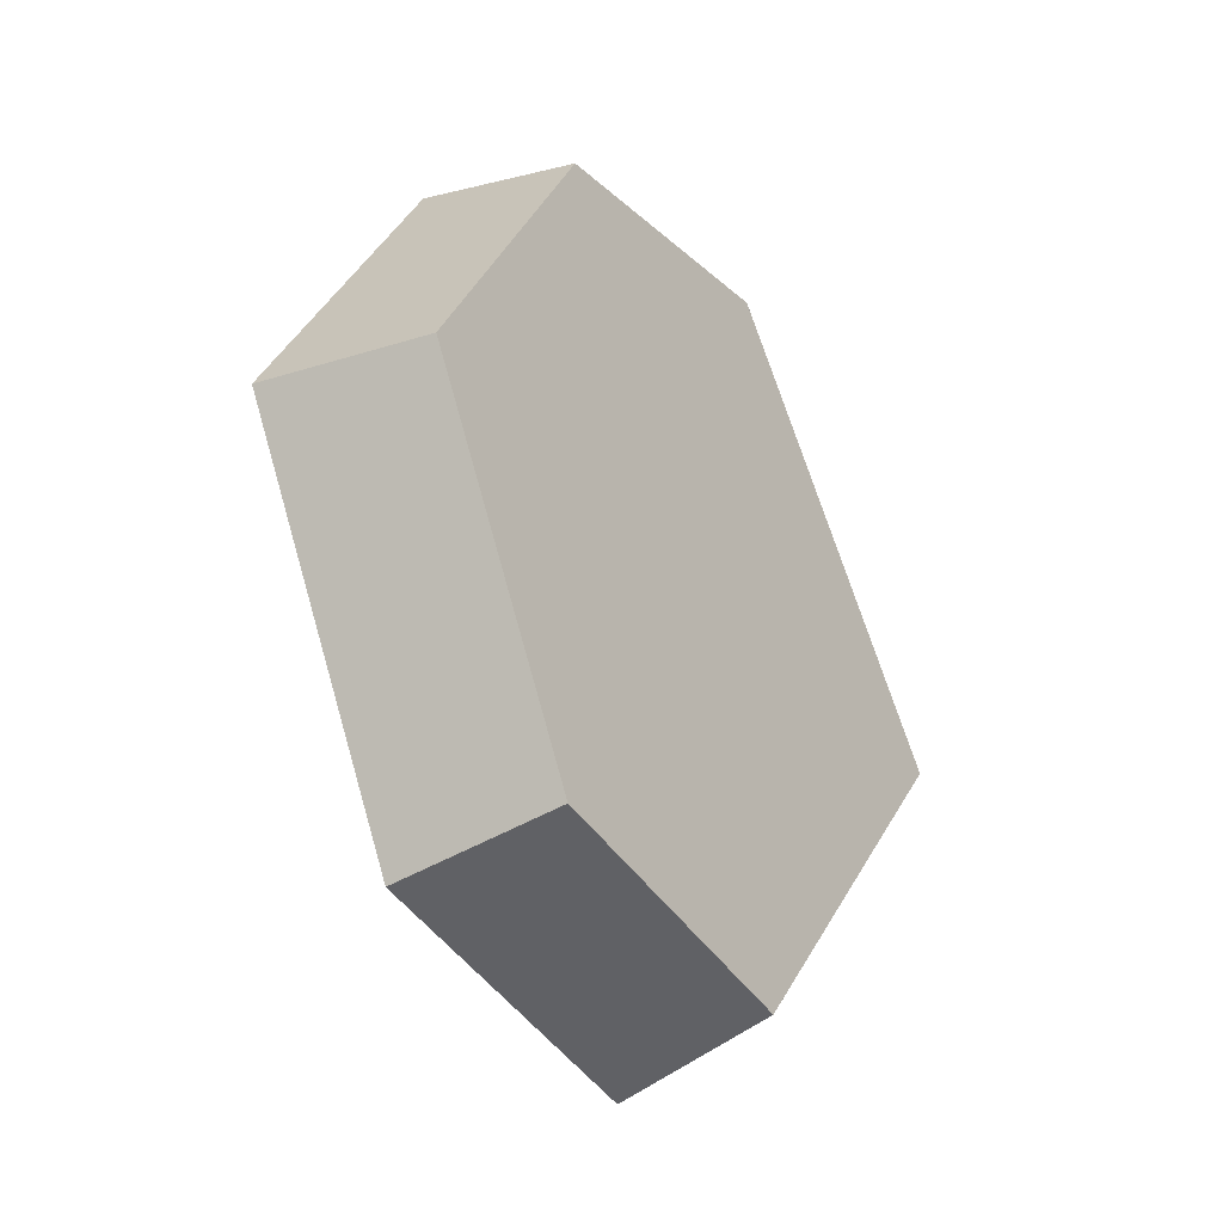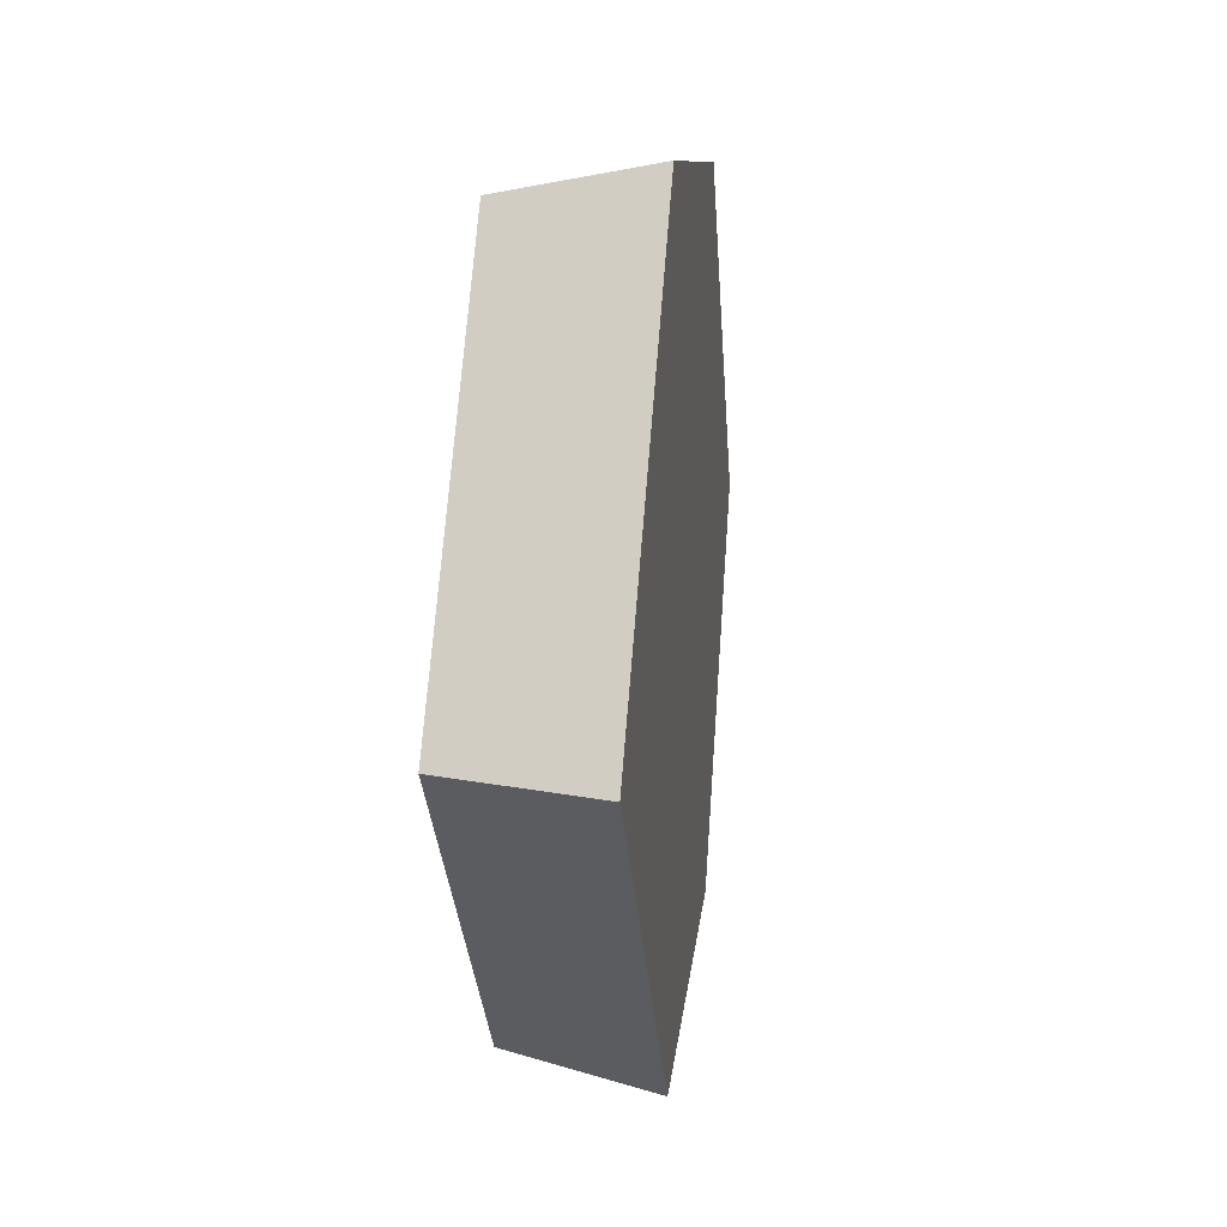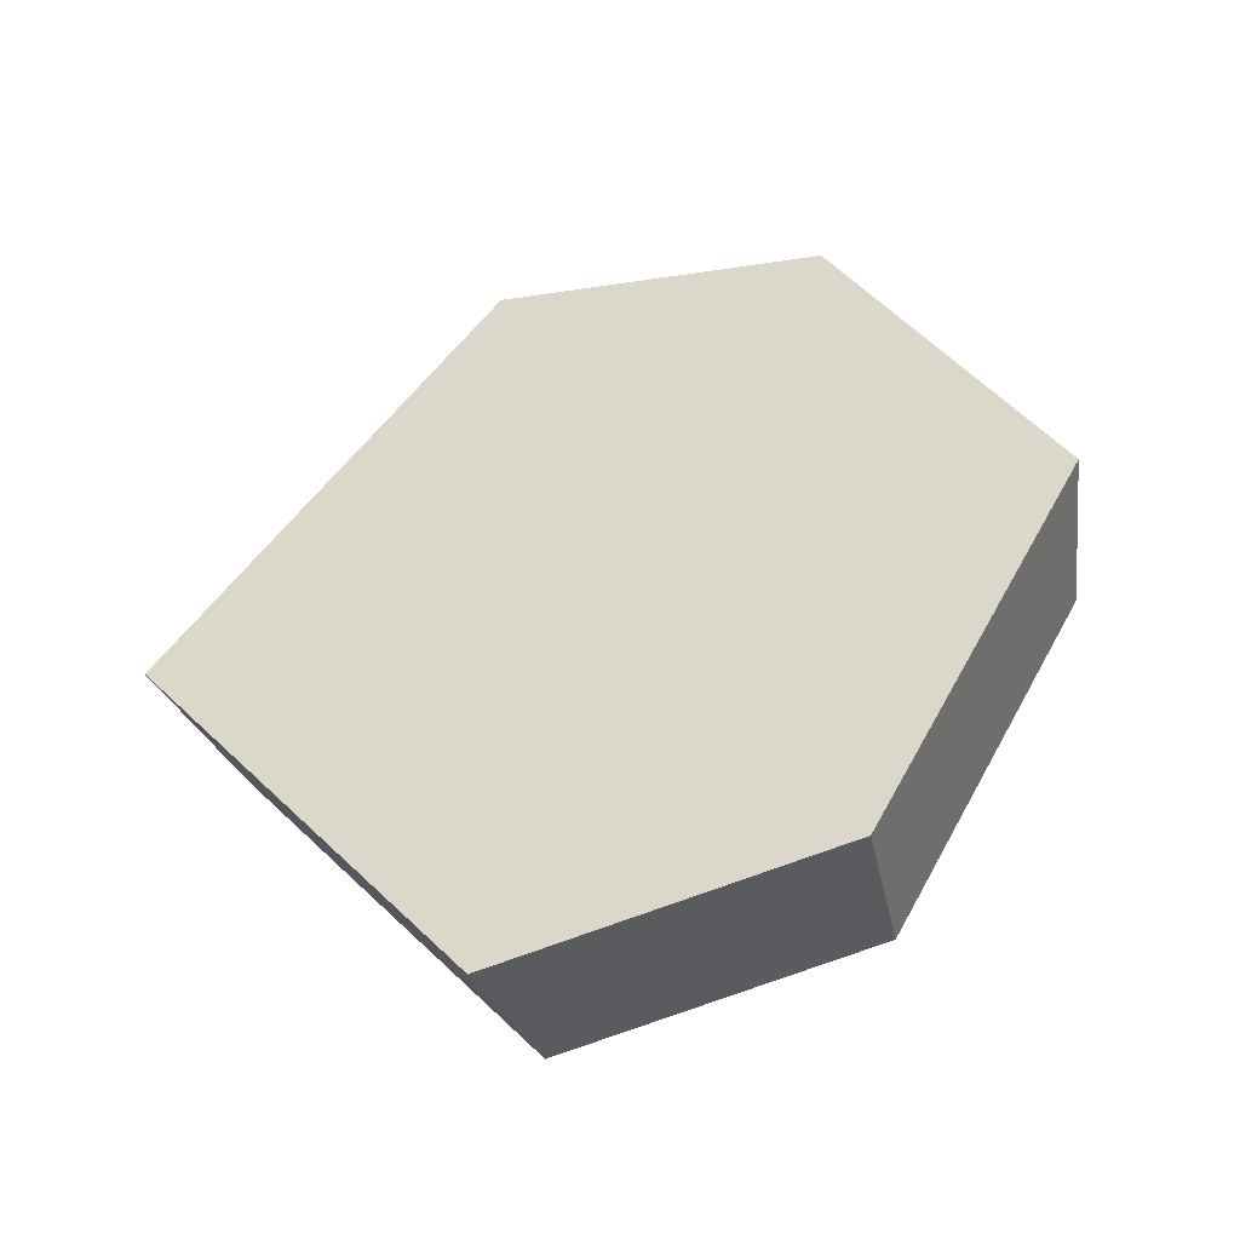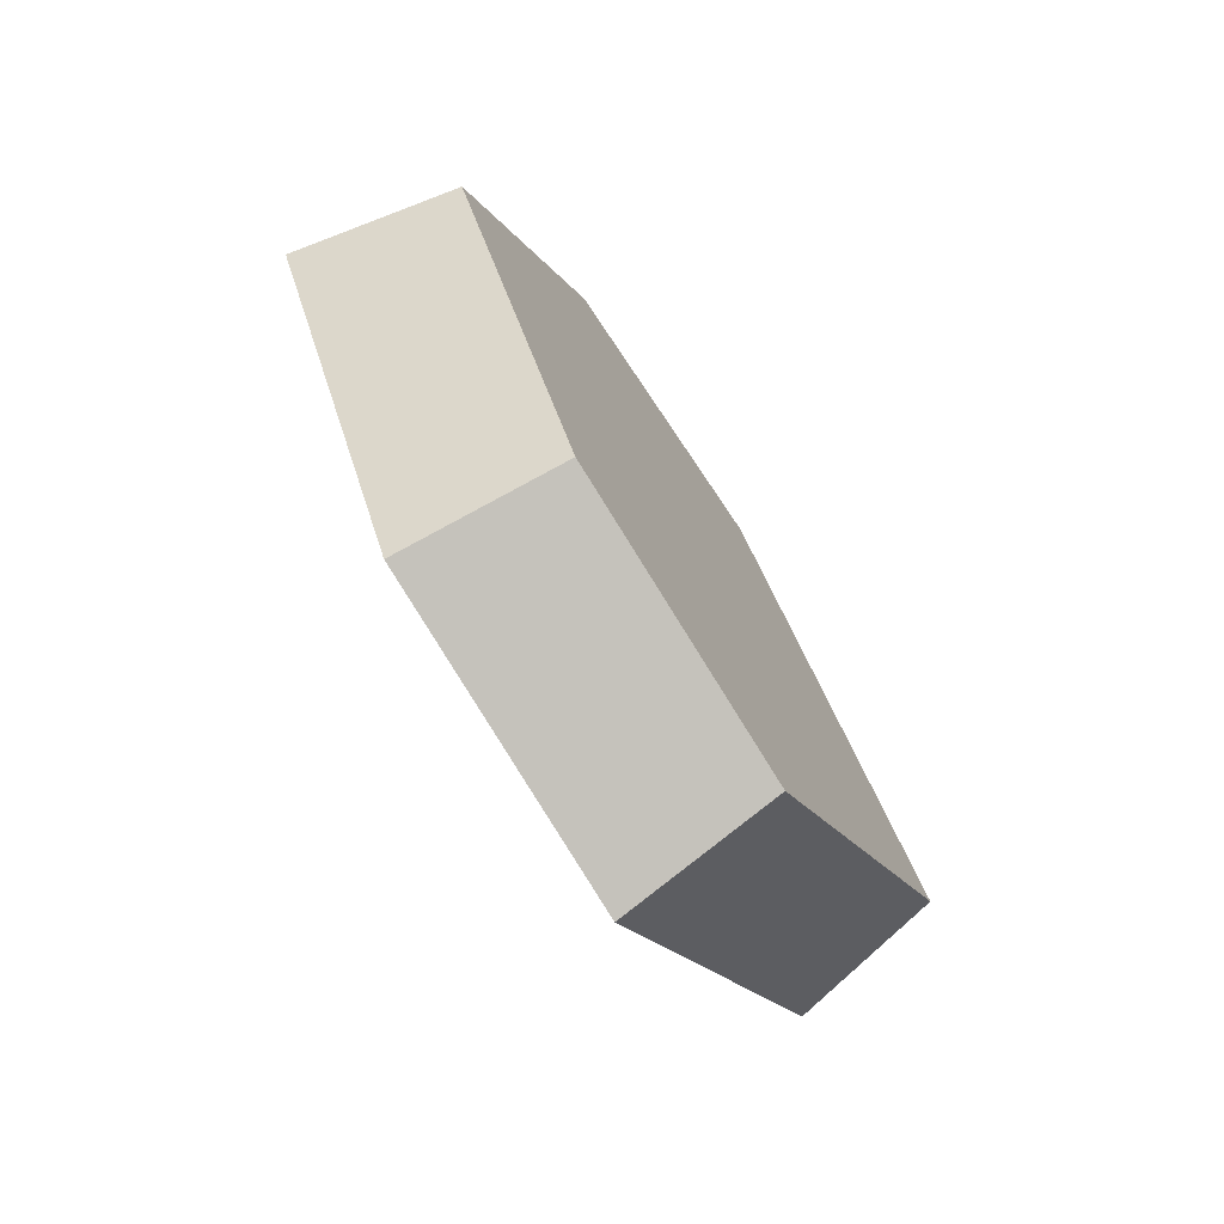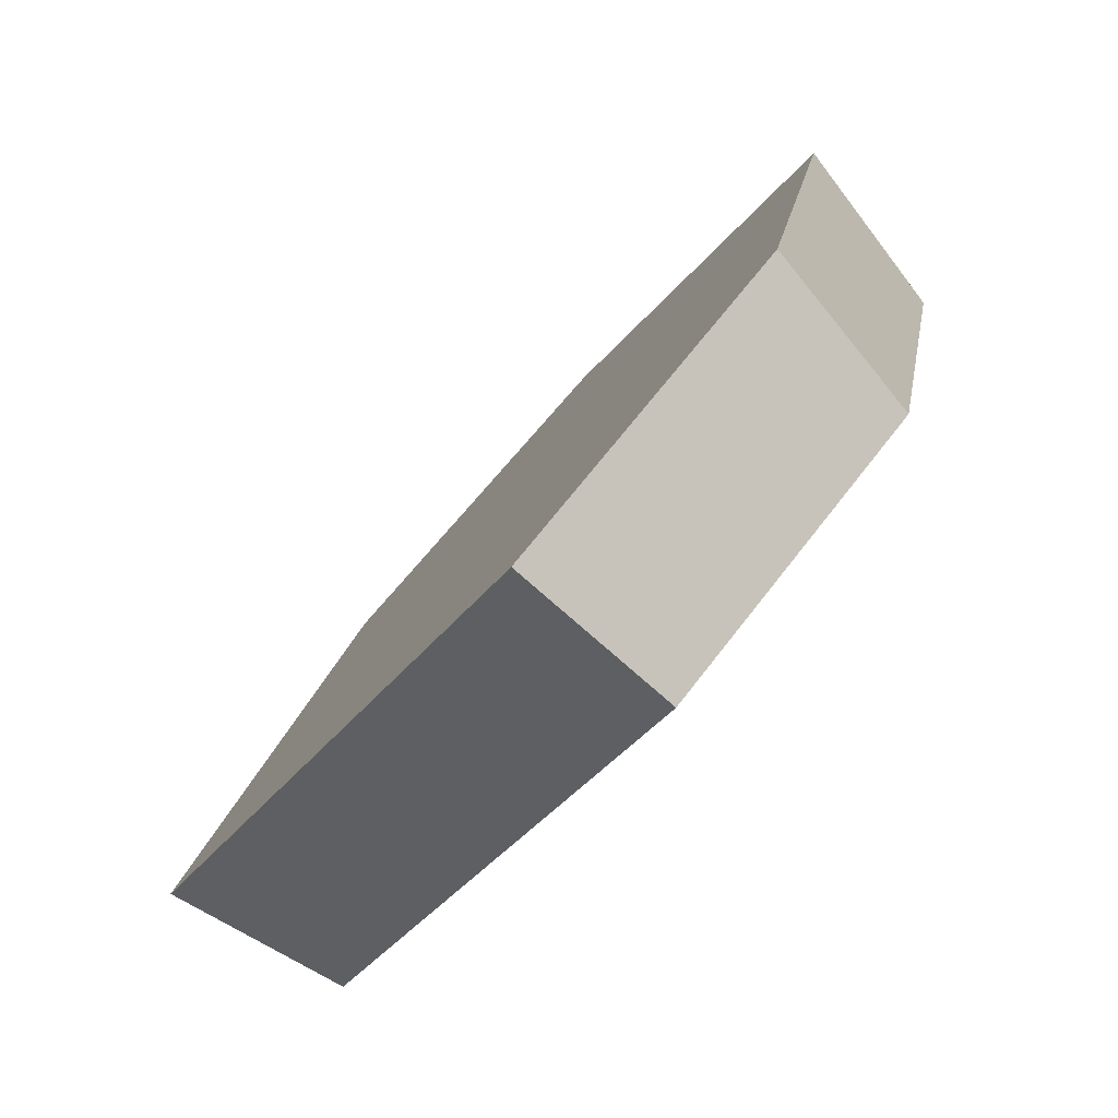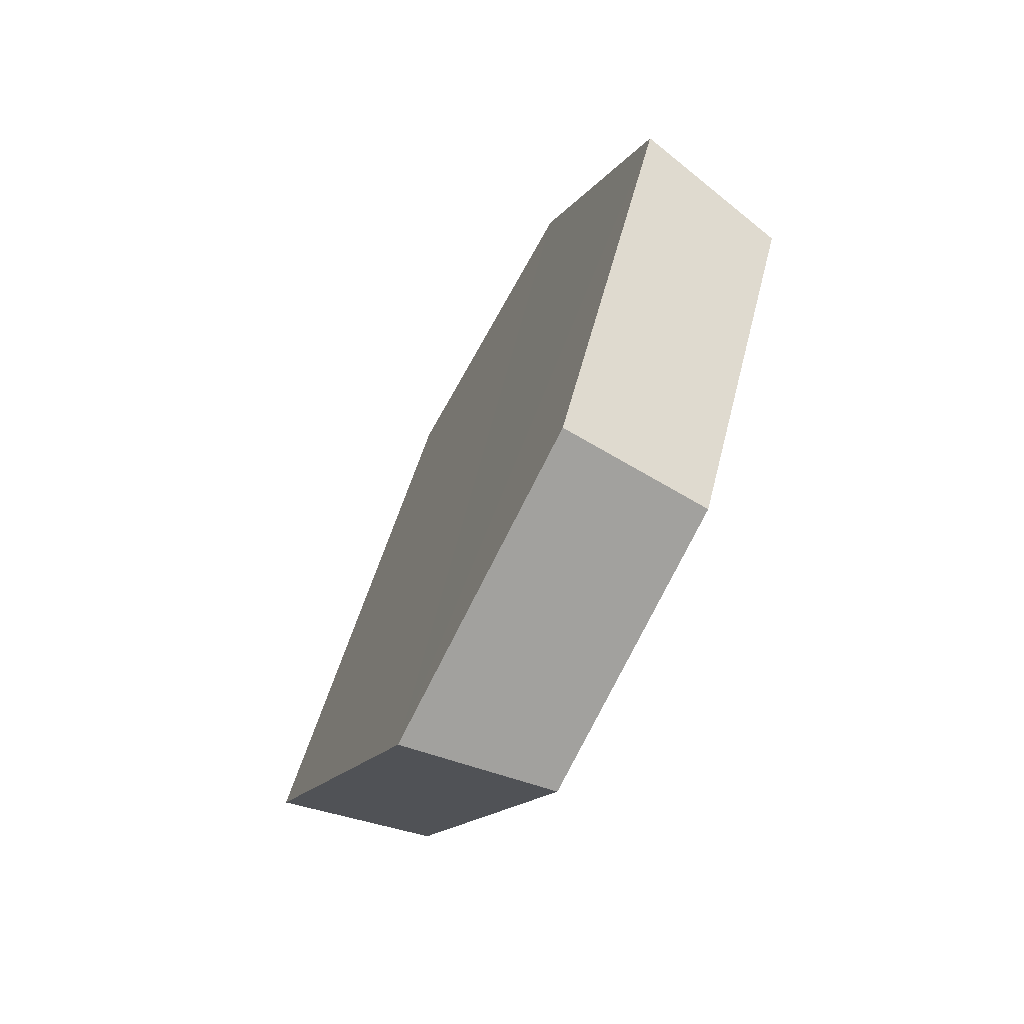
<metadata>
{"format":"obj","ext":"obj","renderer":"f3d","projection":"perspective","resolution":1024,"background":"white","views":[{"elev":-35.6,"azim":74.9,"up":"+Y"},{"elev":19.0,"azim":-131.4,"up":"+Y"},{"elev":-46.2,"azim":-31.8,"up":"+Y"},{"elev":-73.5,"azim":73.5,"up":"+Y"},{"elev":-4.0,"azim":-10.8,"up":"+Z"},{"elev":-68.7,"azim":13.3,"up":"+Y"}]}
</metadata>
<code>
v -0.5545 -0.1482 0.5922
v -0.5009 -0.0001558 0.6541
v -0.5101 -0.1363 0.5449
v -0.4608 -0.0001434 0.6018
v -0.6393 -0.171 0.4941
v -0.5881 -0.1573 0.4546
v -0.7249 -0.000141 0.3949
v -0.6669 -0.0001298 0.3633
v -0.6392 0.1707 0.494
v -0.588 0.1571 0.4545
v -0.5544 0.1478 0.5921
v -0.51 0.136 0.5447
f 2 1 3
f 2 3 4
f 1 5 6
f 1 6 3
f 5 7 8
f 5 8 6
f 7 9 10
f 7 10 8
f 9 11 12
f 9 12 10
f 11 2 4
f 11 4 12
f 5 2 11
f 9 7 11
f 1 2 5
f 7 5 11
f 6 12 4
f 10 12 8
f 3 6 4
f 8 12 6

</code>
